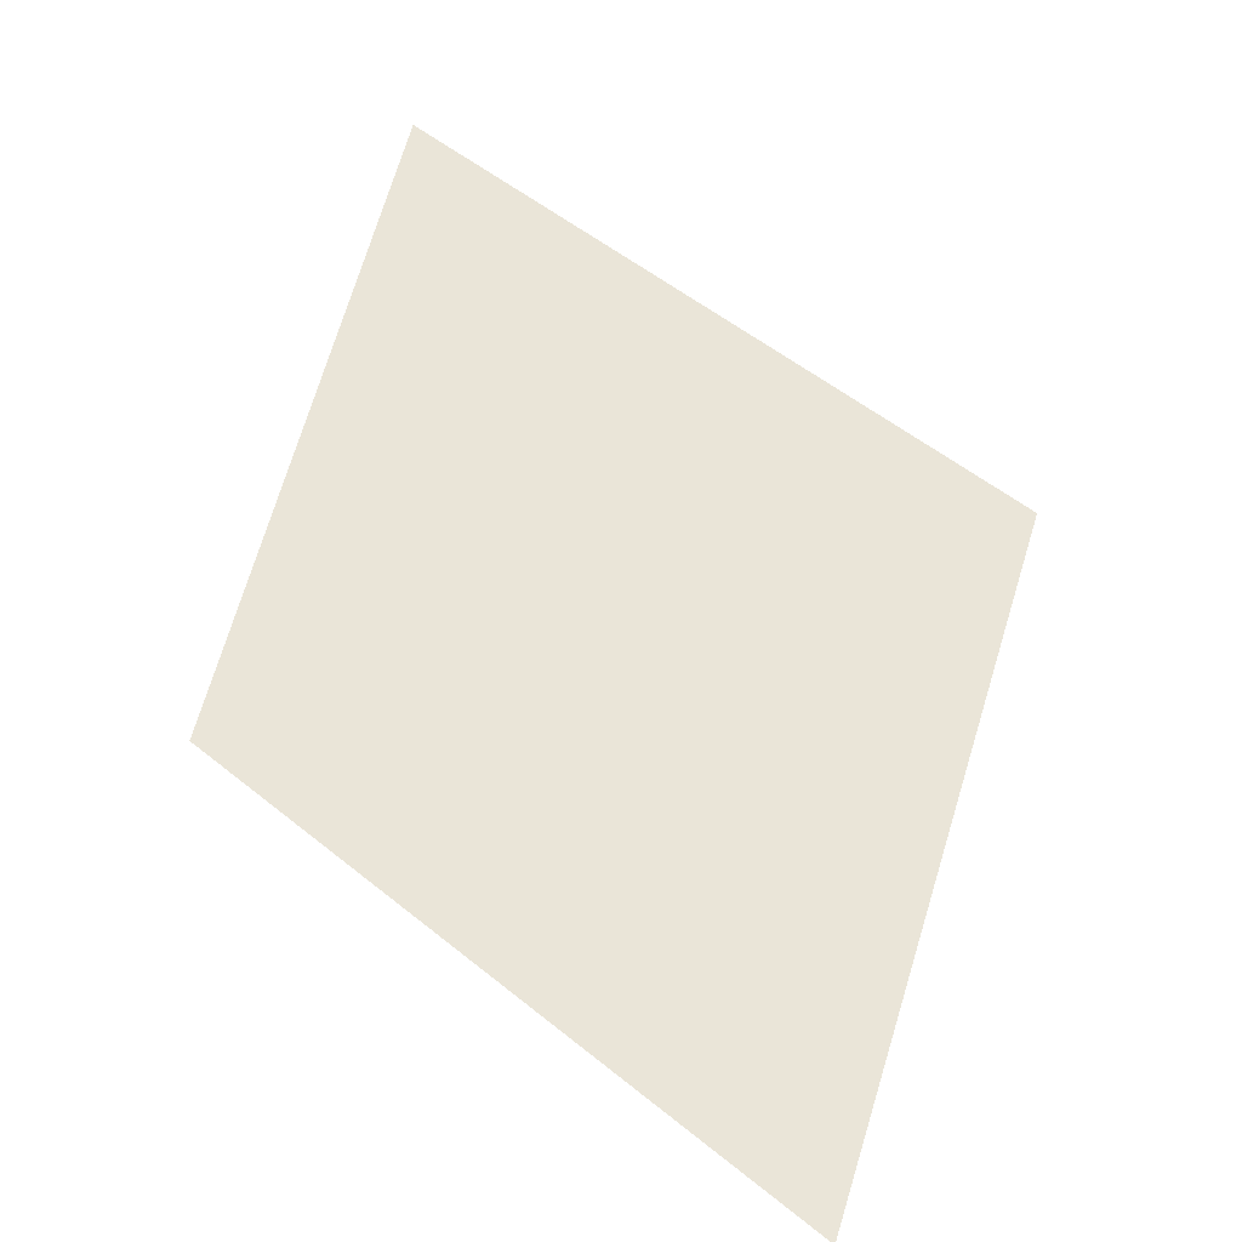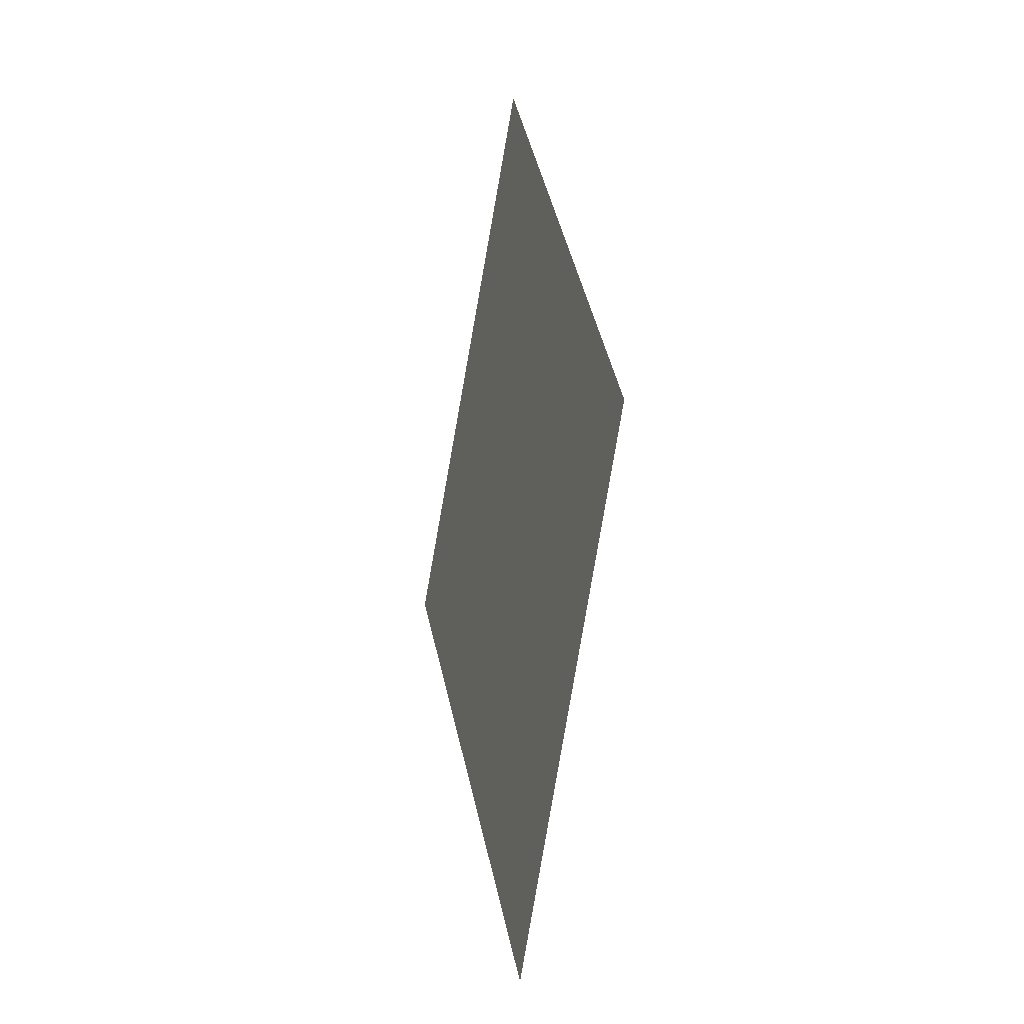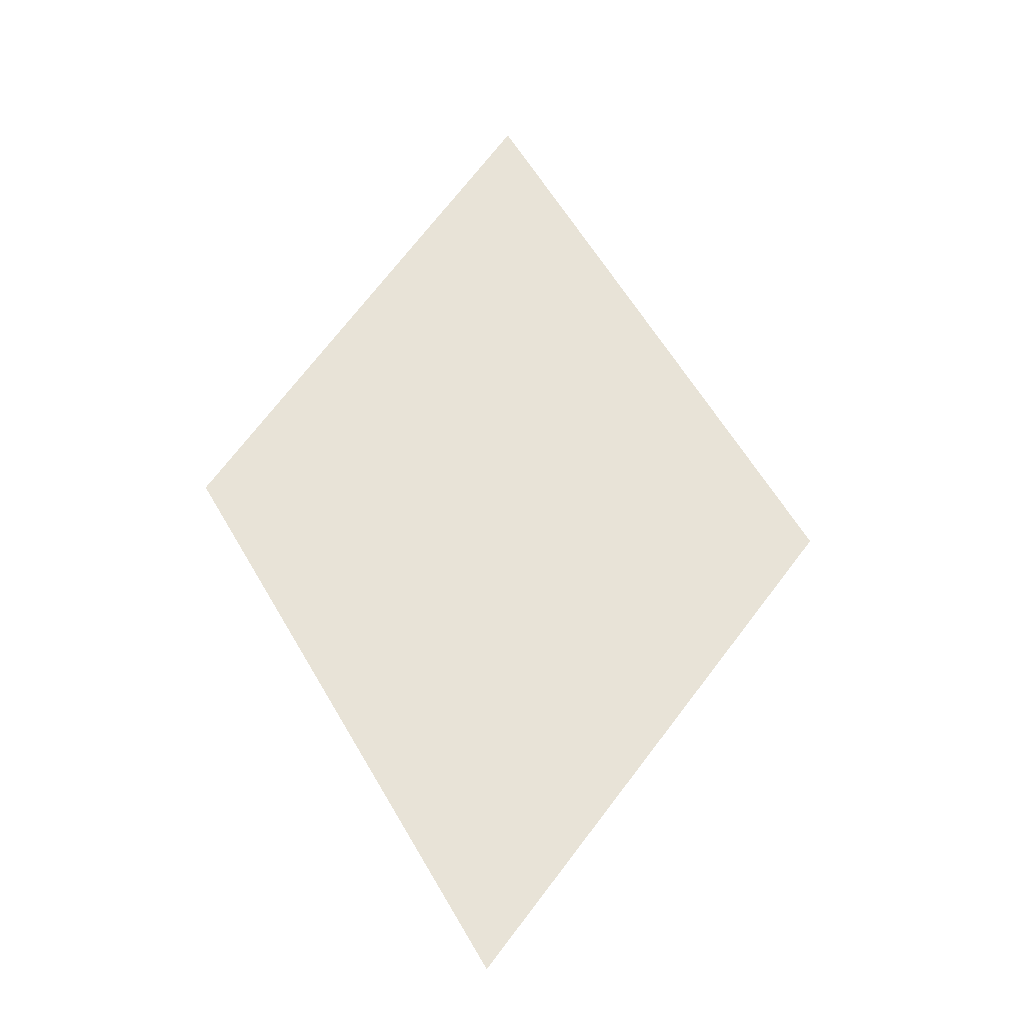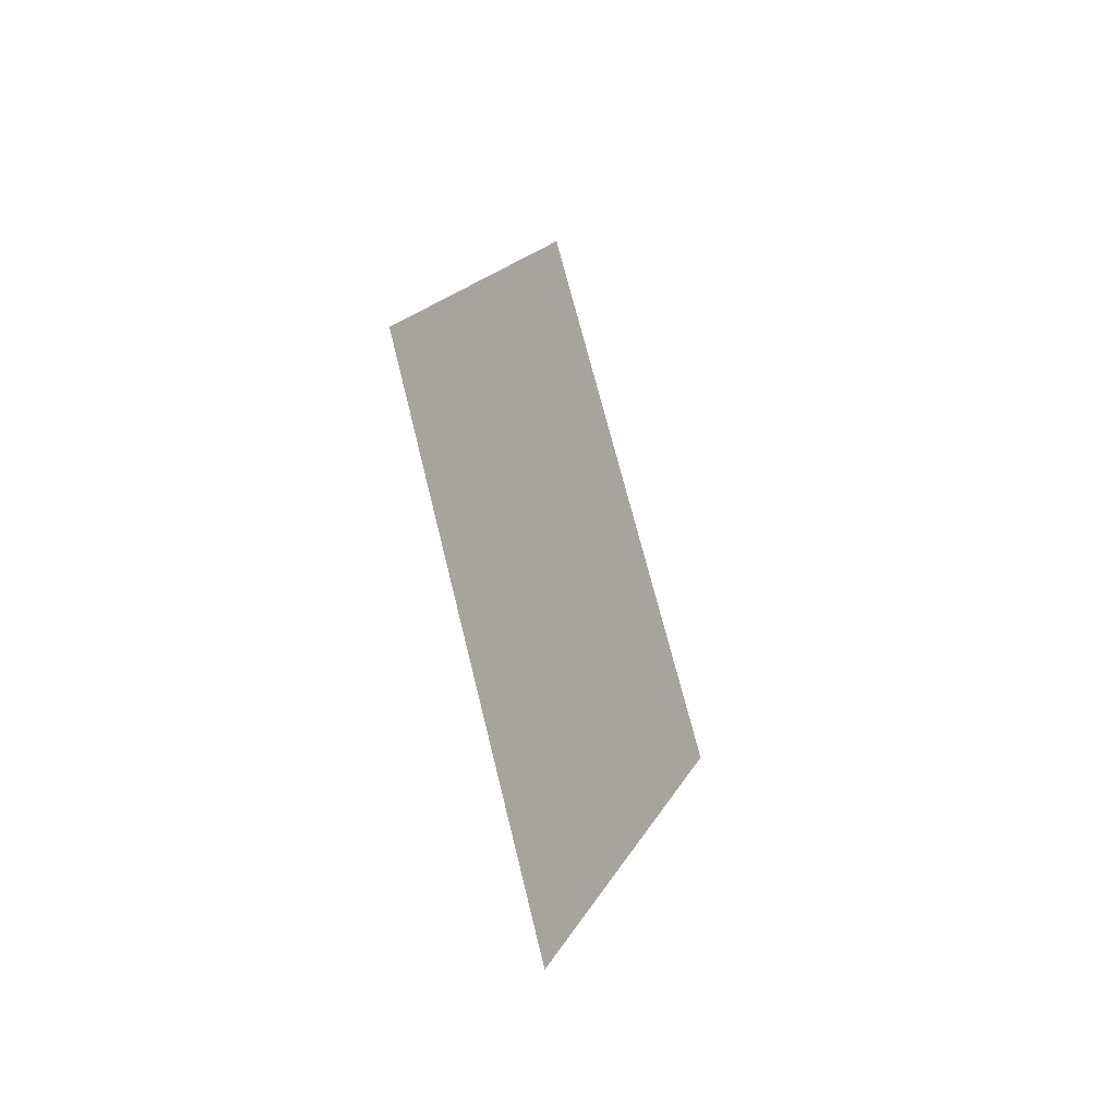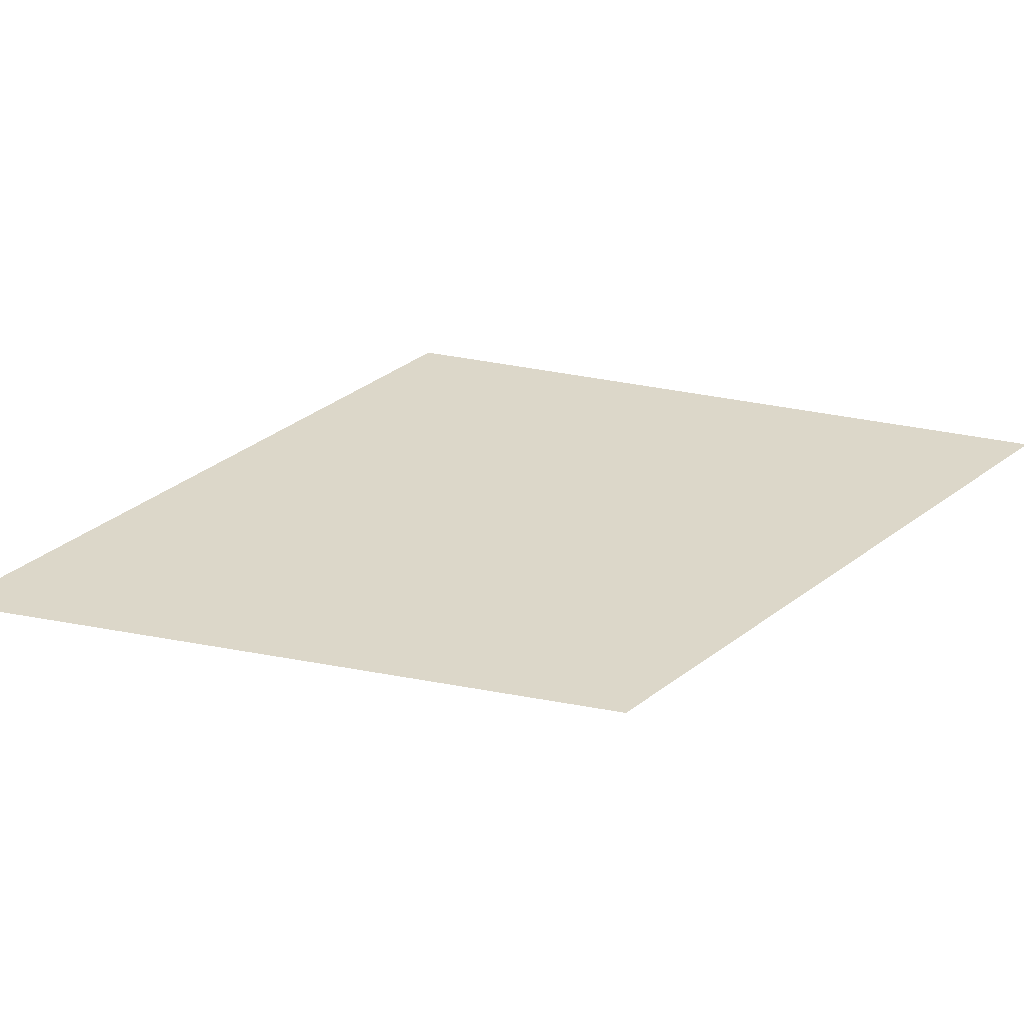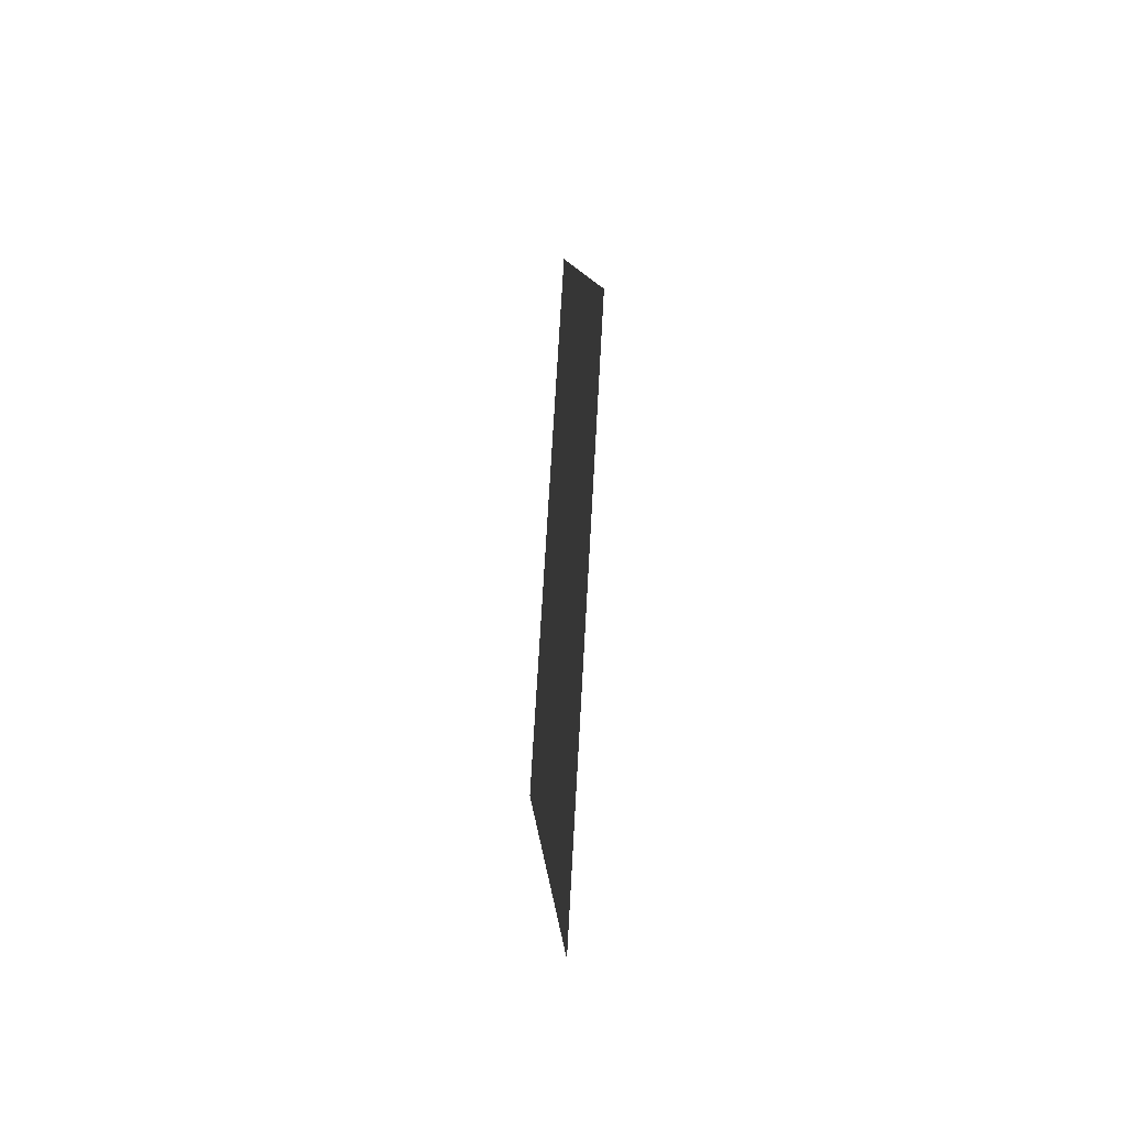
<metadata>
{"format":"obj","ext":"obj","renderer":"f3d","projection":"perspective","resolution":1024,"background":"white","views":[{"elev":59.6,"azim":-19.3,"up":"+Z"},{"elev":-18.4,"azim":-108.8,"up":"+Y"},{"elev":-26.9,"azim":-7.2,"up":"+Y"},{"elev":-44.3,"azim":-62.3,"up":"+Y"},{"elev":30.3,"azim":-107.4,"up":"+Z"},{"elev":-46.9,"azim":-96.3,"up":"+Y"}]}
</metadata>
<code>
o Map Area 614 - Npc 50005: Poseidus
v 0.4069 0.2381 0
v 0.4161 0.2227 0
v 0.4167 0.253 0
v 0.4268 0.2374 0
f 3 4 2 1

</code>
